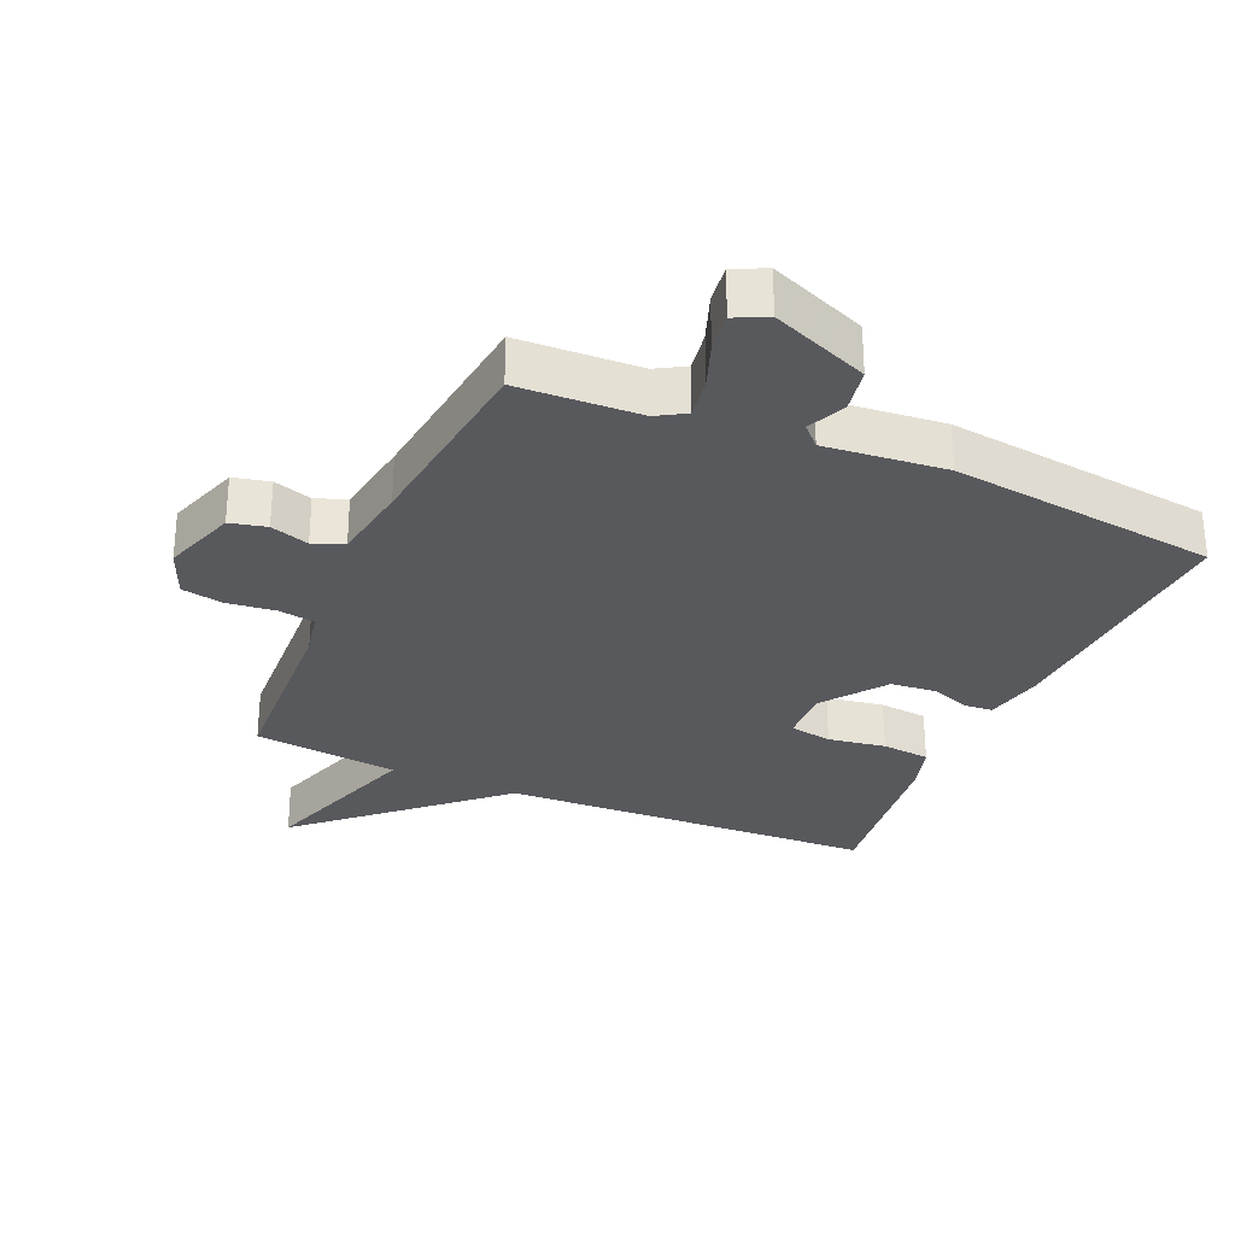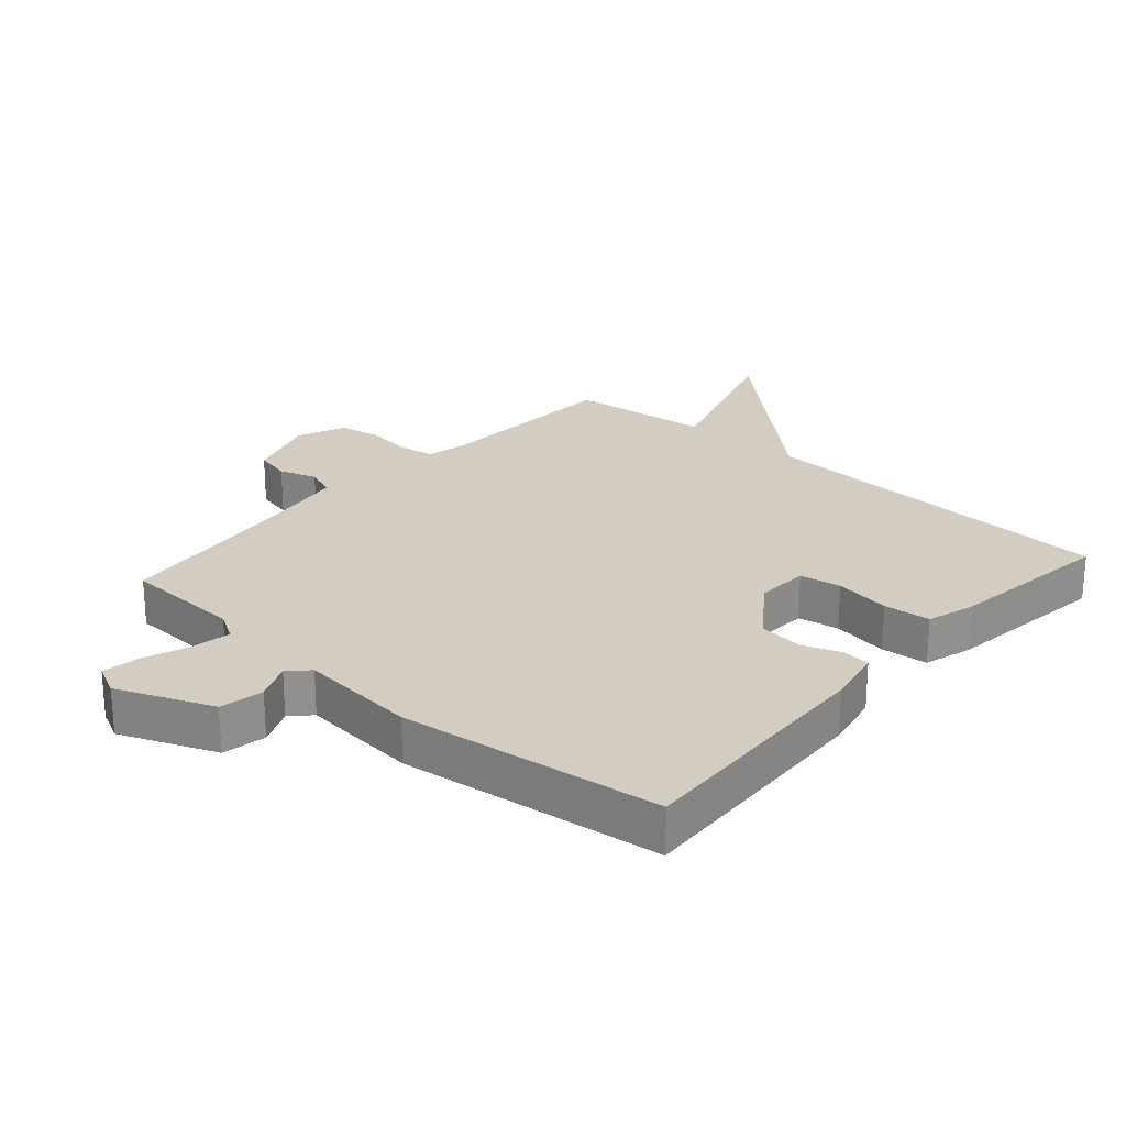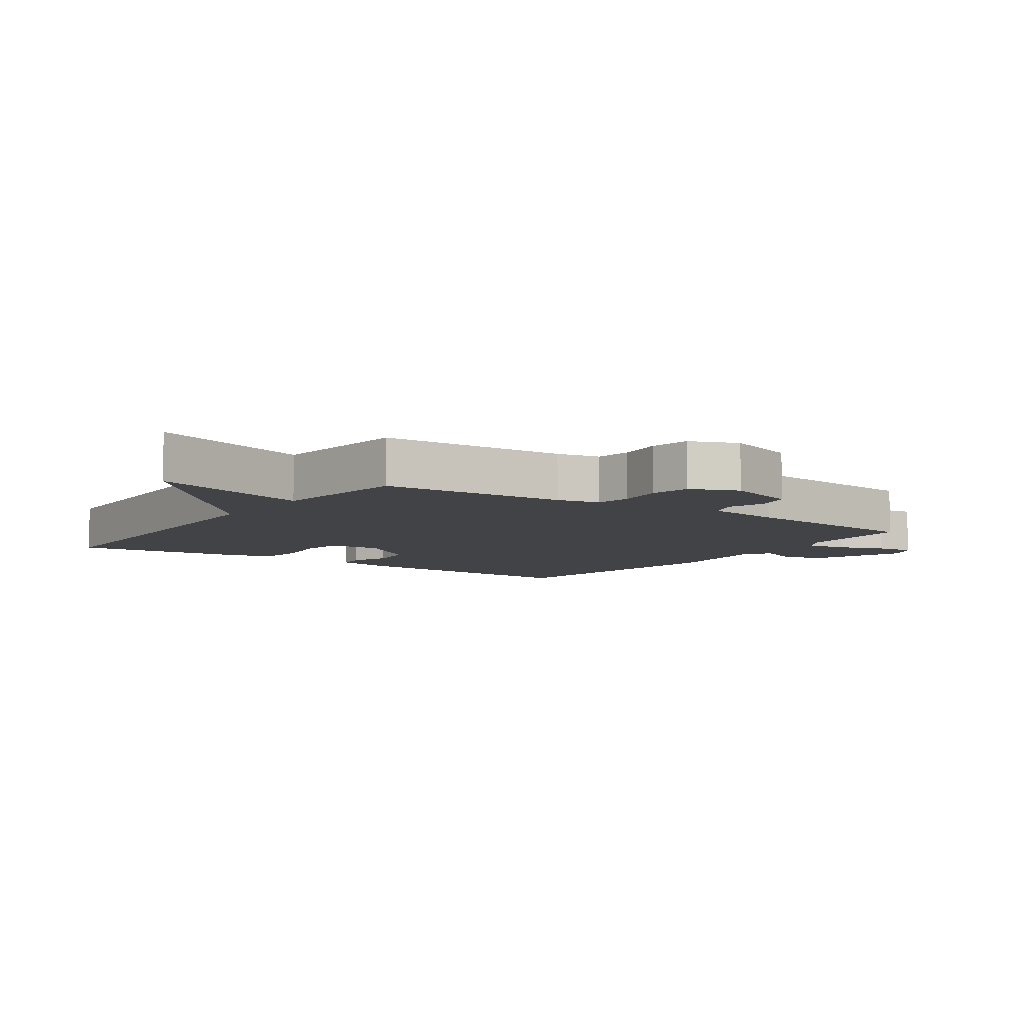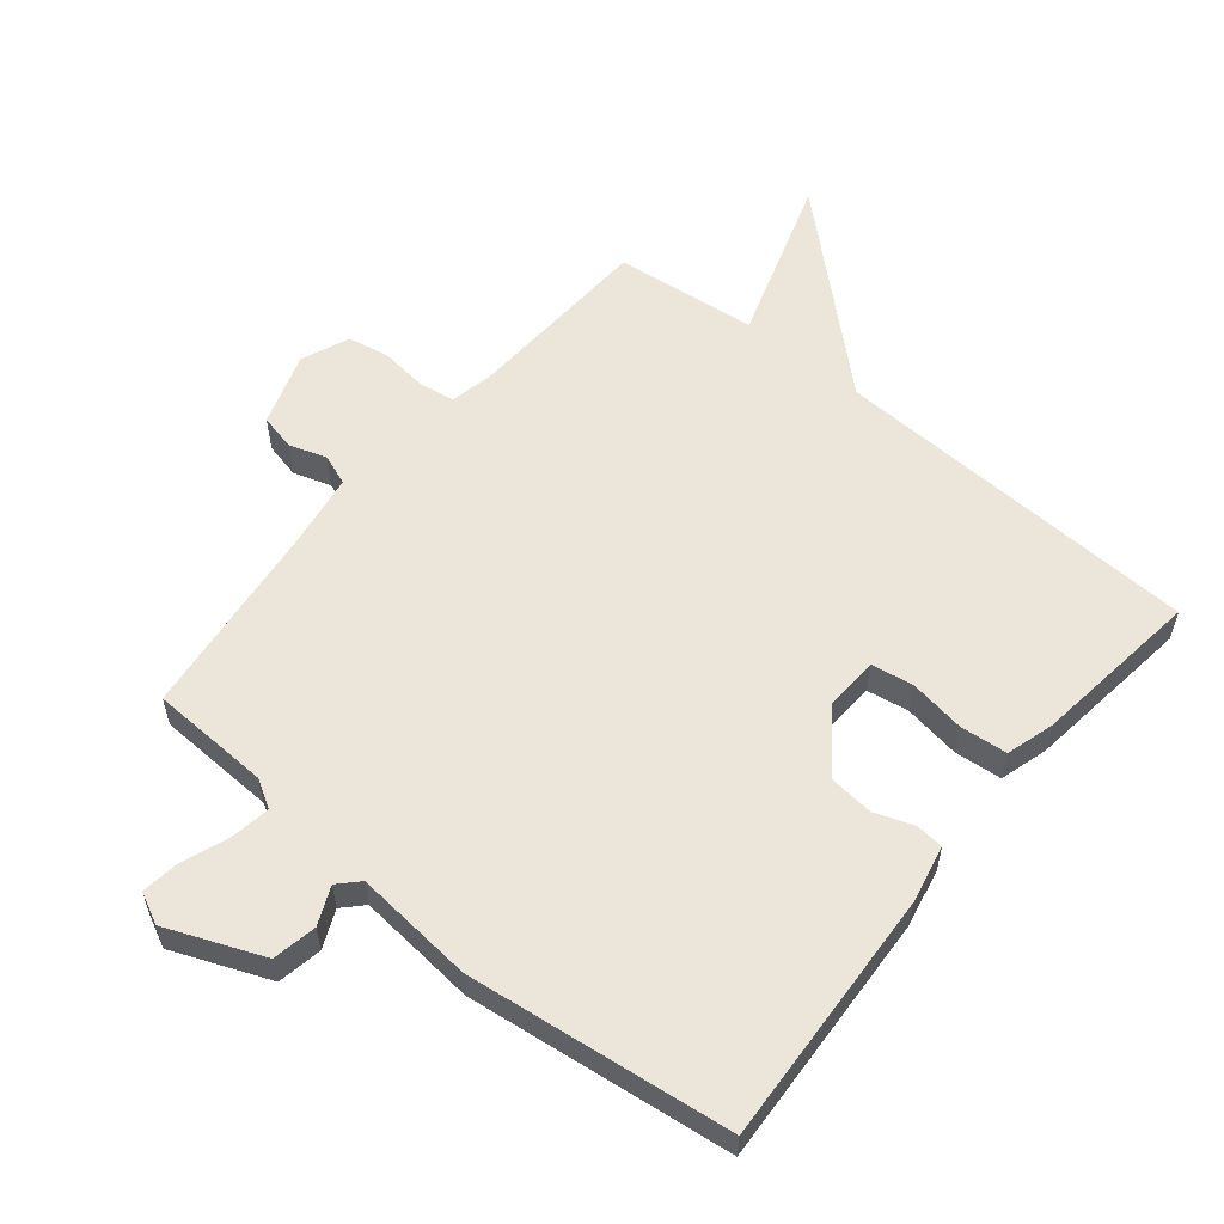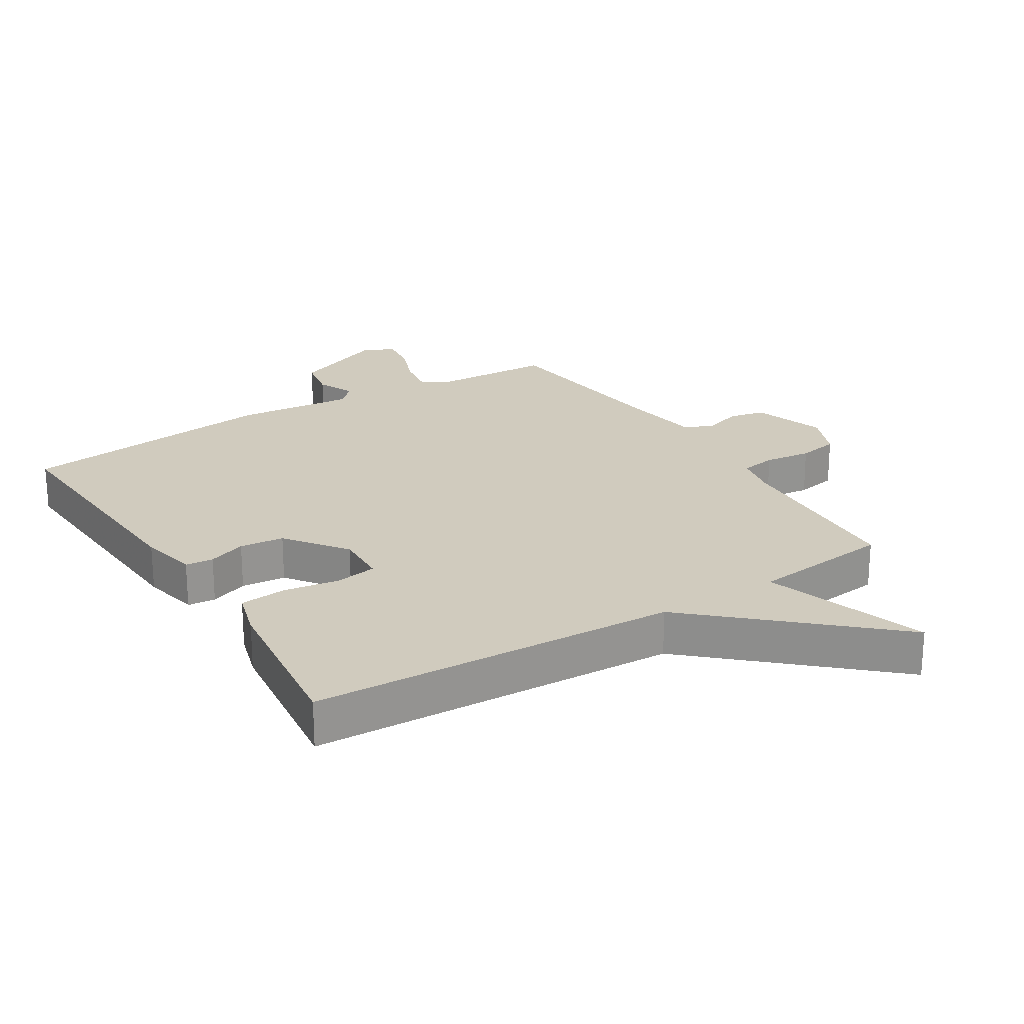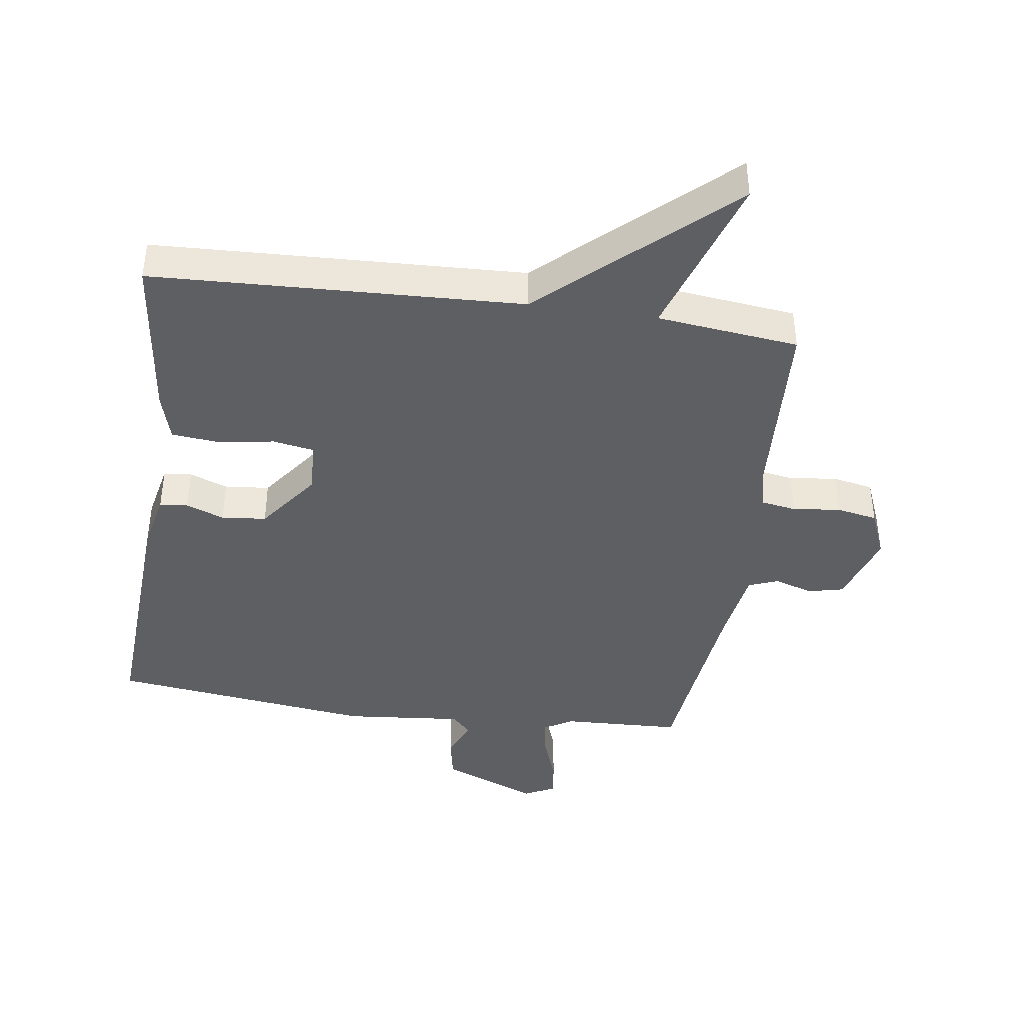
<metadata>
{"format":"obj","ext":"obj","renderer":"f3d","projection":"perspective","resolution":1024,"background":"white","views":[{"elev":-29.8,"azim":-23.6,"up":"+Y"},{"elev":24.6,"azim":41.5,"up":"+Y"},{"elev":-7.1,"azim":-125.2,"up":"+Y"},{"elev":57.3,"azim":39.3,"up":"+Y"},{"elev":23.4,"azim":148.0,"up":"+Y"},{"elev":-41.7,"azim":171.8,"up":"+Y"}]}
</metadata>
<code>
v -0.5 0.07 0.5
v -0.313 0.07 0.508
v -0.269 0.07 0.534
v -0.279 0.07 0.596
v -0.306 0.07 0.669
v -0.314 0.07 0.728
v -0.265 0.07 0.752
v -0.115 0.07 0.691
v -0.102 0.07 0.622
v -0.128 0.07 0.563
v -0.098 0.07 0.532
v 0.088 0.07 0.55
v 0.5 0.07 0.5
v 0.478 0.07 0.1
v 0.459 0.07 0.01
v 0.415 0.07 0.006
v 0.355 0.07 0.028
v 0.285 0.07 0.021
v 0.214 0.07 -0.075
v 0.218 0.07 -0.158
v 0.283 0.07 -0.169
v 0.371 0.07 -0.155
v 0.445 0.07 -0.162
v 0.467 0.07 -0.237
v 0.5 0.07 -0.5
v -0.078 0.07 -0.525
v -0.362 0.07 -0.784
v -0.278 0.07 -0.525
v -0.5 0.07 -0.5
v -0.515 0.07 -0.206
v -0.529 0.07 -0.138
v -0.585 0.07 -0.129
v -0.659 0.07 -0.138
v -0.723 0.07 -0.126
v -0.754 0.07 -0.051
v -0.716 0.07 0.063
v -0.66 0.07 0.076
v -0.601 0.07 0.057
v -0.554 0.07 0.075
v -0.535 0.07 0.197
v -0.5 0 0.5
v -0.313 0 0.508
v -0.269 0 0.534
v -0.279 0 0.596
v -0.306 0 0.669
v -0.314 0 0.728
v -0.265 0 0.752
v -0.115 0 0.691
v -0.102 0 0.622
v -0.128 0 0.563
v -0.098 0 0.532
v 0.088 0 0.55
v 0.5 0 0.5
v 0.478 0 0.1
v 0.459 0 0.01
v 0.415 0 0.006
v 0.355 0 0.028
v 0.285 0 0.021
v 0.214 0 -0.075
v 0.218 0 -0.158
v 0.283 0 -0.169
v 0.371 0 -0.155
v 0.445 0 -0.162
v 0.467 0 -0.237
v 0.5 0 -0.5
v -0.078 0 -0.525
v -0.362 0 -0.784
v -0.278 0 -0.525
v -0.5 0 -0.5
v -0.515 0 -0.206
v -0.529 0 -0.138
v -0.585 0 -0.129
v -0.659 0 -0.138
v -0.723 0 -0.126
v -0.754 0 -0.051
v -0.716 0 0.063
v -0.66 0 0.076
v -0.601 0 0.057
v -0.554 0 0.075
v -0.535 0 0.197
f 36 37 38
f 35 36 38
f 34 35 38
f 33 34 38
f 32 33 38
f 31 32 38 39
f 30 31 39 40
f 40 1 2
f 30 40 2
f 29 30 2
f 28 29 2
f 24 25 26
f 23 24 26
f 22 23 26
f 21 22 26
f 26 27 28
f 21 26 28
f 20 21 28
f 15 16 17
f 14 15 17
f 13 14 17
f 12 13 17
f 11 12 17
f 10 11 17 18
f 8 9 10
f 7 8 10
f 6 7 10
f 5 6 10
f 4 5 10
f 10 18 19
f 4 10 19
f 3 4 19
f 19 20 28
f 3 19 28
f 2 3 28
f 78 77 76
f 78 76 75
f 78 75 74
f 78 74 73
f 78 73 72
f 79 78 72 71
f 80 79 71 70
f 42 41 80
f 42 80 70
f 42 70 69
f 42 69 68
f 66 65 64
f 66 64 63
f 66 63 62
f 66 62 61
f 68 67 66
f 68 66 61
f 68 61 60
f 57 56 55
f 57 55 54
f 57 54 53
f 57 53 52
f 57 52 51
f 58 57 51 50
f 50 49 48
f 50 48 47
f 50 47 46
f 50 46 45
f 50 45 44
f 59 58 50
f 59 50 44
f 59 44 43
f 68 60 59
f 68 59 43
f 68 43 42
f 1 41 42 2
f 2 42 43 3
f 3 43 44 4
f 4 44 45 5
f 5 45 46 6
f 6 46 47 7
f 7 47 48 8
f 8 48 49 9
f 9 49 50 10
f 10 50 51 11
f 11 51 52 12
f 12 52 53 13
f 13 53 54 14
f 14 54 55 15
f 15 55 56 16
f 16 56 57 17
f 17 57 58 18
f 18 58 59 19
f 19 59 60 20
f 20 60 61 21
f 21 61 62 22
f 22 62 63 23
f 23 63 64 24
f 24 64 65 25
f 25 65 66 26
f 26 66 67 27
f 27 67 68 28
f 28 68 69 29
f 29 69 70 30
f 30 70 71 31
f 31 71 72 32
f 32 72 73 33
f 33 73 74 34
f 34 74 75 35
f 35 75 76 36
f 36 76 77 37
f 37 77 78 38
f 38 78 79 39
f 39 79 80 40
f 40 80 41 1

</code>
